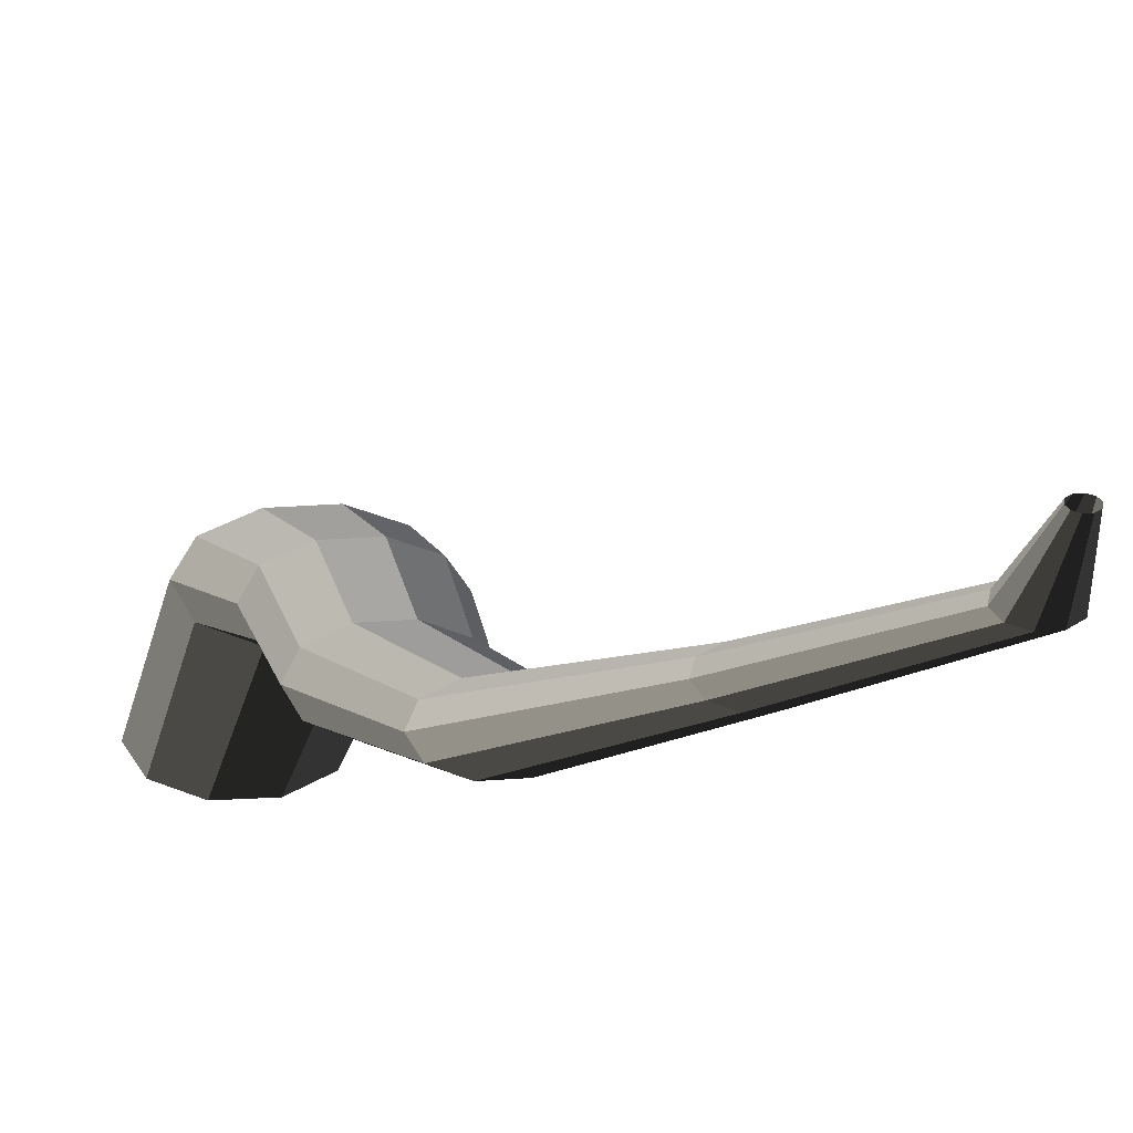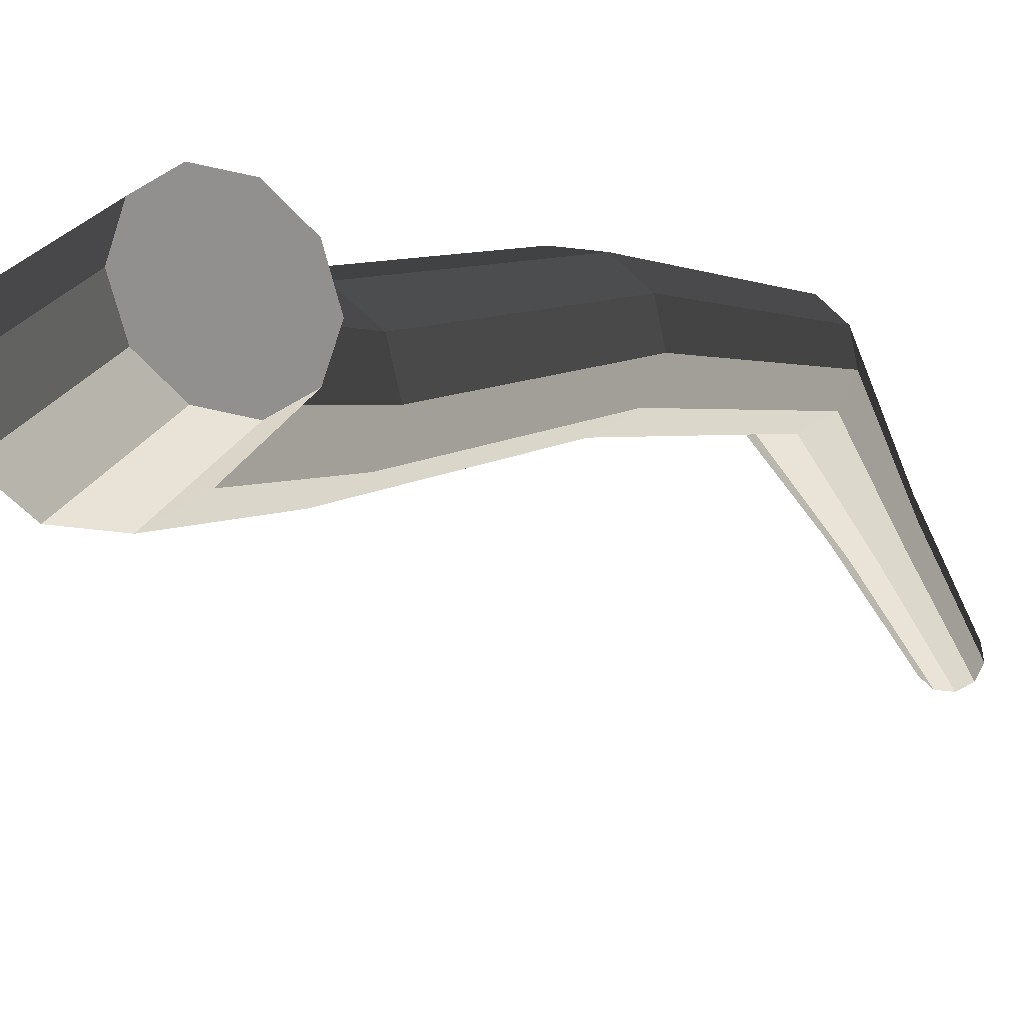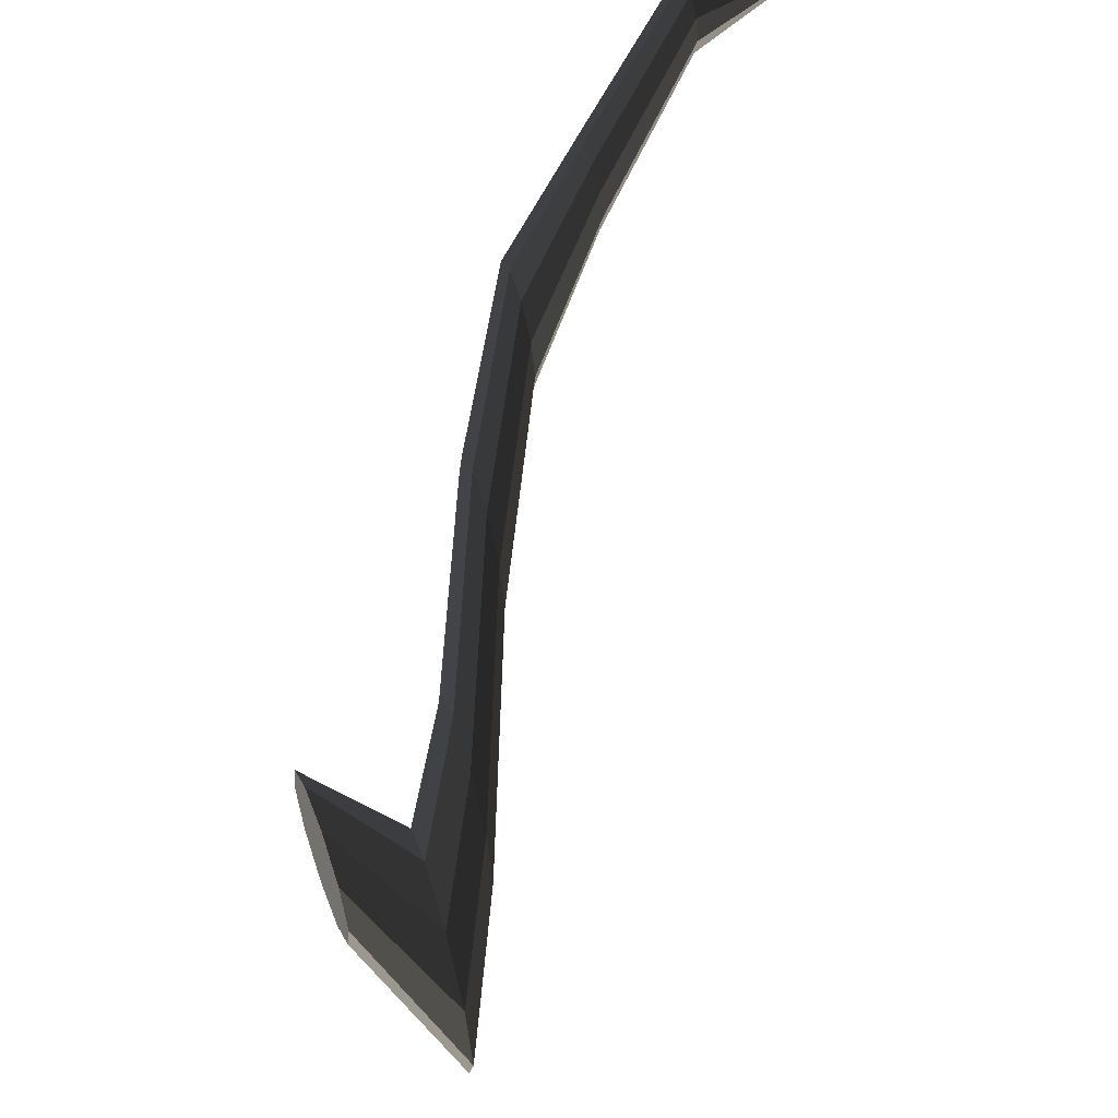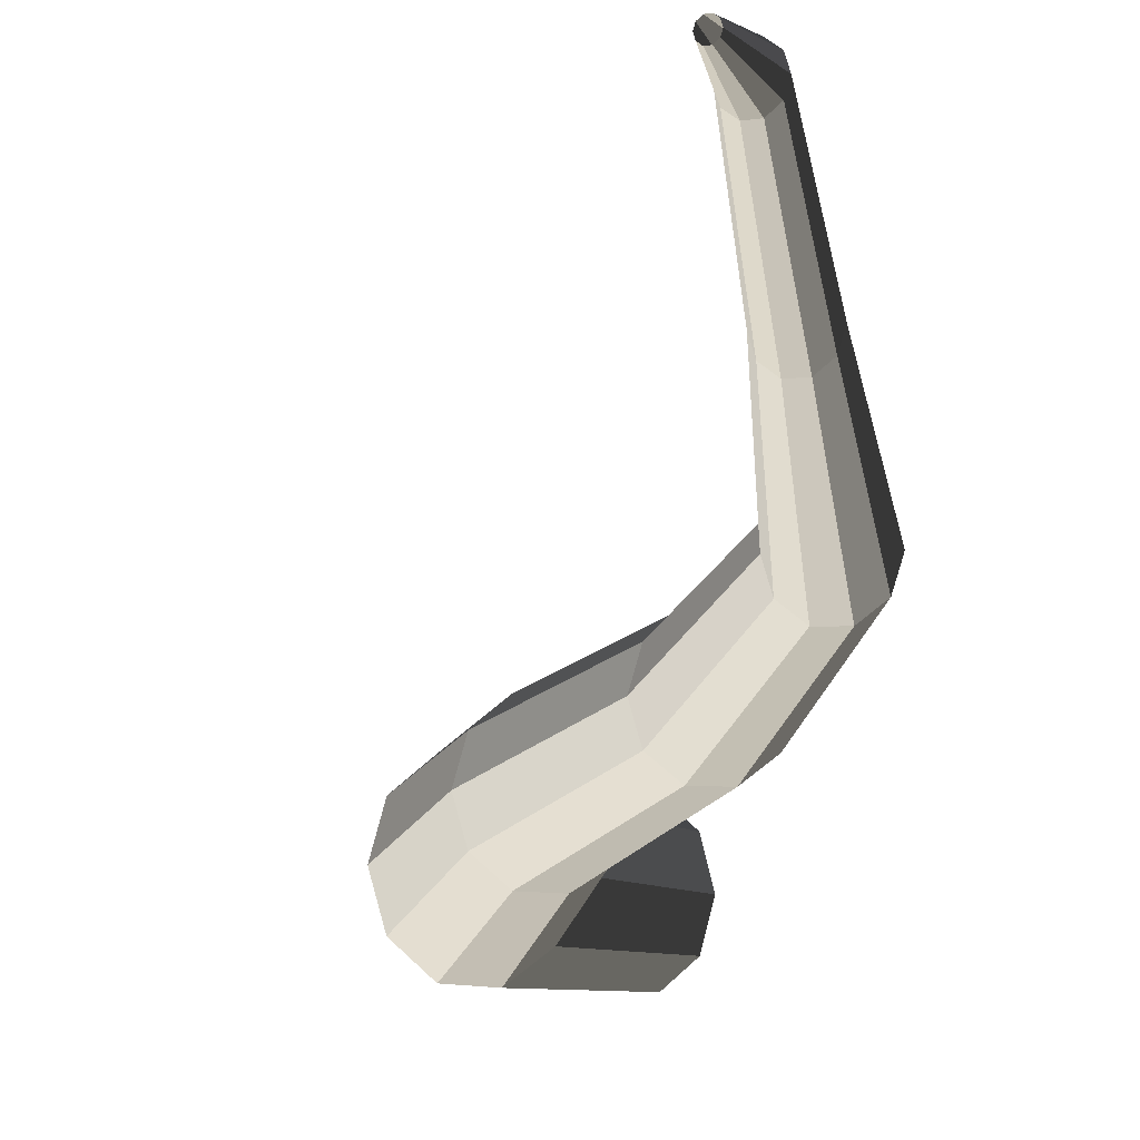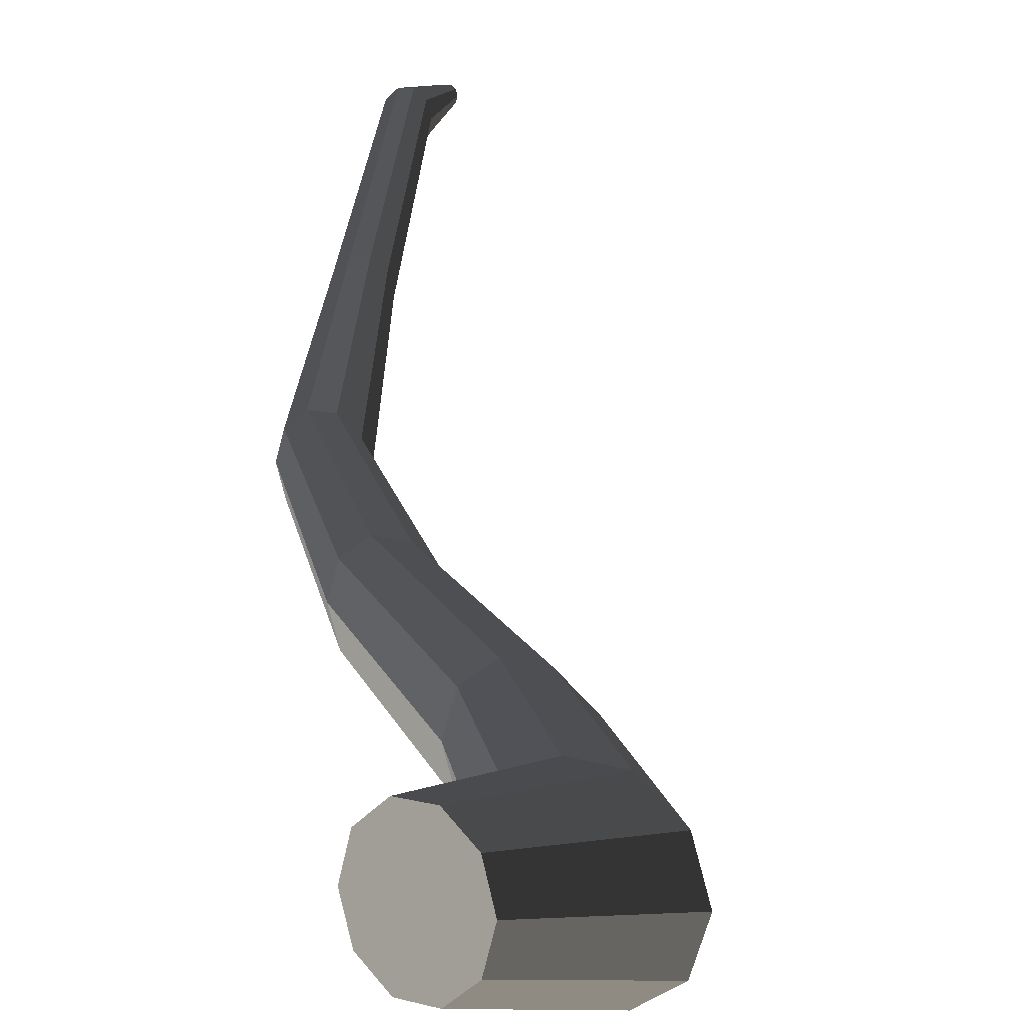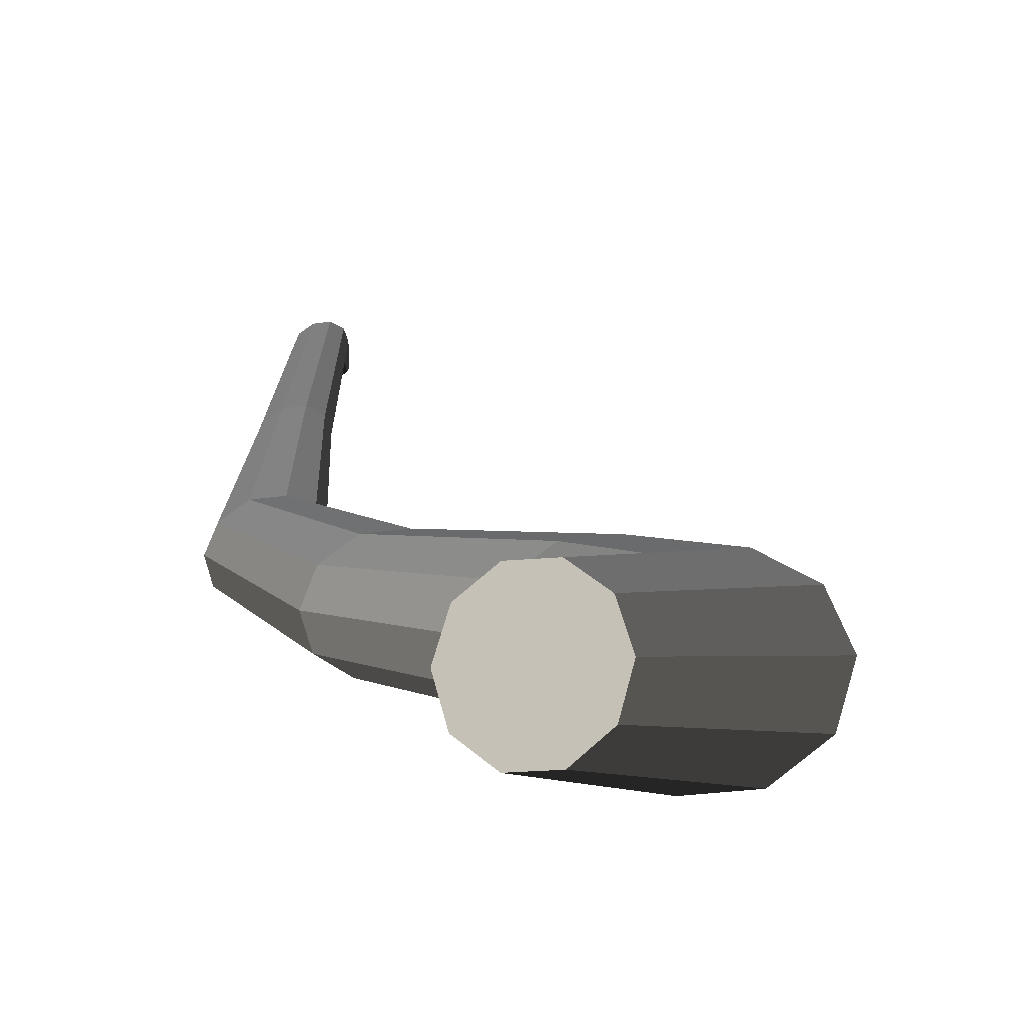
<metadata>
{"format":"obj","ext":"obj","renderer":"f3d","projection":"perspective","resolution":1024,"background":"white","views":[{"elev":32.8,"azim":-77.5,"up":"+Y"},{"elev":-76.5,"azim":-150.1,"up":"+Y"},{"elev":55.5,"azim":73.6,"up":"+Z"},{"elev":-2.2,"azim":-151.3,"up":"+Z"},{"elev":12.2,"azim":33.8,"up":"+Z"},{"elev":-31.1,"azim":11.5,"up":"+Z"}]}
</metadata>
<code>
v 0.02928 -0.3237 -0.5357
v -0.003988 -0.3265 -0.411
v 0.08317 -0.3192 -0.4881
v -0.03729 -0.3293 -0.5357
v -0.09116 -0.3338 -0.4881
v -0.1117 -0.3355 -0.411
v -0.09118 -0.3338 -0.334
v -0.03729 -0.3293 -0.2864
v 0.02928 -0.3237 -0.2864
v 0.08315 -0.3192 -0.334
v 0.1037 -0.3174 -0.411
v 0.08317 -0.3192 -0.4881
v 0.2986 -0.2197 -0.4727
v 0.2222 -0.2197 -0.5282
v 0.02928 -0.3237 -0.5357
v 0.02928 -0.3237 -0.5357
v 0.2222 -0.2197 -0.5282
v 0.1278 -0.2197 -0.5282
v -0.03729 -0.3293 -0.5357
v -0.03729 -0.3293 -0.5357
v 0.1278 -0.2197 -0.5282
v 0.05132 -0.2197 -0.4727
v -0.09116 -0.3338 -0.4881
v -0.09116 -0.3338 -0.4881
v 0.05132 -0.2197 -0.4727
v 0.02213 -0.2197 -0.3828
v -0.1117 -0.3355 -0.411
v -0.1117 -0.3355 -0.411
v 0.02213 -0.2197 -0.3828
v 0.05133 -0.2197 -0.293
v -0.09118 -0.3338 -0.334
v -0.09118 -0.3338 -0.334
v 0.05133 -0.2197 -0.293
v 0.1277 -0.2197 -0.2375
v -0.03729 -0.3293 -0.2864
v -0.03729 -0.3293 -0.2864
v 0.1277 -0.2197 -0.2375
v 0.2222 -0.2197 -0.2375
v 0.02928 -0.3237 -0.2864
v 0.02928 -0.3237 -0.2864
v 0.2222 -0.2197 -0.2375
v 0.2986 -0.2197 -0.293
v 0.08315 -0.3192 -0.334
v 0.08315 -0.3192 -0.334
v 0.2986 -0.2197 -0.293
v 0.3278 -0.2197 -0.3828
v 0.1037 -0.3174 -0.411
v 0.1037 -0.3174 -0.411
v 0.3278 -0.2197 -0.3828
v 0.2986 -0.2197 -0.4727
v 0.08317 -0.3192 -0.4881
v 0.2986 -0.2197 -0.4727
v 0.1329 -0.1461 -0.354
v 0.06982 -0.1461 -0.3998
v 0.2222 -0.2197 -0.5282
v 0.2222 -0.2197 -0.5282
v 0.06982 -0.1461 -0.3998
v -0.008131 -0.1461 -0.3998
v 0.1278 -0.2197 -0.5282
v 0.1278 -0.2197 -0.5282
v -0.008131 -0.1461 -0.3998
v -0.07123 -0.1461 -0.354
v 0.05132 -0.2197 -0.4727
v 0.05132 -0.2197 -0.4727
v -0.07123 -0.1461 -0.354
v -0.0953 -0.1461 -0.2798
v 0.02213 -0.2197 -0.3828
v 0.02213 -0.2197 -0.3828
v -0.0953 -0.1461 -0.2798
v -0.07123 -0.1461 -0.2057
v 0.05133 -0.2197 -0.293
v 0.05133 -0.2197 -0.293
v -0.07123 -0.1461 -0.2057
v -0.008156 -0.1461 -0.1599
v 0.1277 -0.2197 -0.2375
v 0.1277 -0.2197 -0.2375
v -0.008156 -0.1461 -0.1599
v 0.06984 -0.1461 -0.1598
v 0.2222 -0.2197 -0.2375
v 0.2222 -0.2197 -0.2375
v 0.06984 -0.1461 -0.1598
v 0.1329 -0.1461 -0.2057
v 0.2986 -0.2197 -0.293
v 0.2986 -0.2197 -0.293
v 0.1329 -0.1461 -0.2057
v 0.157 -0.1461 -0.2798
v 0.3278 -0.2197 -0.3828
v 0.3278 -0.2197 -0.3828
v 0.157 -0.1461 -0.2798
v 0.1329 -0.1461 -0.354
v 0.2986 -0.2197 -0.4727
v 0.1329 -0.1461 -0.354
v -0.1588 -0.04633 -0.2236
v -0.2117 -0.04633 -0.2621
v 0.06982 -0.1461 -0.3998
v 0.06982 -0.1461 -0.3998
v -0.2117 -0.04633 -0.2621
v -0.2771 -0.04633 -0.2621
v -0.008131 -0.1461 -0.3998
v -0.008131 -0.1461 -0.3998
v -0.2771 -0.04633 -0.2621
v -0.33 -0.04633 -0.2236
v -0.07123 -0.1461 -0.354
v -0.07123 -0.1461 -0.354
v -0.33 -0.04633 -0.2236
v -0.3502 -0.04633 -0.1614
v -0.0953 -0.1461 -0.2798
v -0.0953 -0.1461 -0.2798
v -0.3502 -0.04633 -0.1614
v -0.33 -0.04633 -0.09925
v -0.07123 -0.1461 -0.2057
v -0.07123 -0.1461 -0.2057
v -0.33 -0.04633 -0.09925
v -0.2771 -0.04633 -0.0608
v -0.008156 -0.1461 -0.1599
v -0.008156 -0.1461 -0.1599
v -0.2771 -0.04633 -0.0608
v -0.2117 -0.04633 -0.0608
v 0.06984 -0.1461 -0.1598
v 0.06984 -0.1461 -0.1598
v -0.2117 -0.04633 -0.0608
v -0.1588 -0.04633 -0.09925
v 0.1329 -0.1461 -0.2057
v 0.1329 -0.1461 -0.2057
v -0.1588 -0.04633 -0.09925
v -0.1385 -0.04633 -0.1615
v 0.157 -0.1461 -0.2798
v 0.157 -0.1461 -0.2798
v -0.1385 -0.04633 -0.1615
v -0.1588 -0.04633 -0.2236
v 0.1329 -0.1461 -0.354
v -0.1588 -0.04633 -0.2236
v -0.3671 0.05415 -0.05556
v -0.4084 0.05415 -0.08554
v -0.2117 -0.04633 -0.2621
v -0.2117 -0.04633 -0.2621
v -0.4084 0.05415 -0.08554
v -0.4594 0.05415 -0.08554
v -0.2771 -0.04633 -0.2621
v -0.2771 -0.04633 -0.2621
v -0.4594 0.05415 -0.08554
v -0.5007 0.05415 -0.05558
v -0.33 -0.04633 -0.2236
v -0.33 -0.04633 -0.2236
v -0.5007 0.05415 -0.05558
v -0.5164 0.05415 -0.007057
v -0.3502 -0.04633 -0.1614
v -0.3502 -0.04633 -0.1614
v -0.5164 0.05415 -0.007057
v -0.5007 0.05415 0.04145
v -0.33 -0.04633 -0.09925
v -0.33 -0.04633 -0.09925
v -0.5007 0.05415 0.04145
v -0.4594 0.05415 0.07144
v -0.2771 -0.04633 -0.0608
v -0.2771 -0.04633 -0.0608
v -0.4594 0.05415 0.07144
v -0.4084 0.05415 0.07143
v -0.2117 -0.04633 -0.0608
v -0.2117 -0.04633 -0.0608
v -0.4084 0.05415 0.07143
v -0.3671 0.05415 0.04144
v -0.1588 -0.04633 -0.09925
v -0.1588 -0.04633 -0.09925
v -0.3671 0.05415 0.04144
v -0.3514 0.05415 -0.007051
v -0.1385 -0.04633 -0.1615
v -0.1385 -0.04633 -0.1615
v -0.3514 0.05415 -0.007051
v -0.3671 0.05415 -0.05556
v -0.1588 -0.04633 -0.2236
v -0.3671 0.05415 -0.05556
v -0.3886 0.1445 0.1887
v -0.4166 0.1445 0.1684
v -0.4084 0.05415 -0.08554
v -0.4084 0.05415 -0.08554
v -0.4166 0.1445 0.1684
v -0.4512 0.1445 0.1684
v -0.4594 0.05415 -0.08554
v -0.4594 0.05415 -0.08554
v -0.4512 0.1445 0.1684
v -0.4792 0.1445 0.1887
v -0.5007 0.05415 -0.05558
v -0.5007 0.05415 -0.05558
v -0.4792 0.1445 0.1887
v -0.4899 0.1445 0.2216
v -0.5164 0.05415 -0.007057
v -0.5164 0.05415 -0.007057
v -0.4899 0.1445 0.2216
v -0.4792 0.1445 0.2546
v -0.5007 0.05415 0.04145
v -0.5007 0.05415 0.04145
v -0.4792 0.1445 0.2546
v -0.4512 0.1445 0.2749
v -0.4594 0.05415 0.07144
v -0.4594 0.05415 0.07144
v -0.4512 0.1445 0.2749
v -0.4166 0.1445 0.2749
v -0.4084 0.05415 0.07143
v -0.4084 0.05415 0.07143
v -0.4166 0.1445 0.2749
v -0.3886 0.1445 0.2546
v -0.3671 0.05415 0.04144
v -0.3671 0.05415 0.04144
v -0.3886 0.1445 0.2546
v -0.3779 0.1445 0.2216
v -0.3514 0.05415 -0.007051
v -0.3514 0.05415 -0.007051
v -0.3779 0.1445 0.2216
v -0.3886 0.1445 0.1887
v -0.3671 0.05415 -0.05556
v -0.3886 0.1445 0.1887
v -0.3993 0.2525 0.431
v -0.4207 0.2525 0.4154
v -0.4166 0.1445 0.1684
v -0.4166 0.1445 0.1684
v -0.4207 0.2525 0.4154
v -0.4471 0.2525 0.4154
v -0.4512 0.1445 0.1684
v -0.4512 0.1445 0.1684
v -0.4471 0.2525 0.4154
v -0.4685 0.2525 0.431
v -0.4792 0.1445 0.1887
v -0.4792 0.1445 0.1887
v -0.4685 0.2525 0.431
v -0.4767 0.2525 0.4561
v -0.4899 0.1445 0.2216
v -0.4899 0.1445 0.2216
v -0.4767 0.2525 0.4561
v -0.4685 0.2525 0.4812
v -0.4792 0.1445 0.2546
v -0.4792 0.1445 0.2546
v -0.4685 0.2525 0.4812
v -0.4471 0.2525 0.4968
v -0.4512 0.1445 0.2749
v -0.4512 0.1445 0.2749
v -0.4471 0.2525 0.4968
v -0.4207 0.2525 0.4968
v -0.4166 0.1445 0.2749
v -0.4166 0.1445 0.2749
v -0.4207 0.2525 0.4968
v -0.3993 0.2525 0.4812
v -0.3886 0.1445 0.2546
v -0.3886 0.1445 0.2546
v -0.3993 0.2525 0.4812
v -0.3912 0.2525 0.4561
v -0.3779 0.1445 0.2216
v -0.3779 0.1445 0.2216
v -0.3912 0.2525 0.4561
v -0.3993 0.2525 0.431
v -0.3886 0.1445 0.1887
v -0.3993 0.2525 0.431
v -0.4208 0.3532 0.474
v -0.4289 0.3532 0.4681
v -0.4207 0.2525 0.4154
v -0.4207 0.2525 0.4154
v -0.4289 0.3532 0.4681
v -0.4389 0.3532 0.4681
v -0.4471 0.2525 0.4154
v -0.4471 0.2525 0.4154
v -0.4389 0.3532 0.4681
v -0.447 0.3532 0.474
v -0.4685 0.2525 0.431
v -0.4685 0.2525 0.431
v -0.447 0.3532 0.474
v -0.4502 0.3532 0.4835
v -0.4767 0.2525 0.4561
v -0.4767 0.2525 0.4561
v -0.4502 0.3532 0.4835
v -0.447 0.3532 0.4931
v -0.4685 0.2525 0.4812
v -0.4685 0.2525 0.4812
v -0.447 0.3532 0.4931
v -0.4389 0.3532 0.499
v -0.4471 0.2525 0.4968
v -0.4471 0.2525 0.4968
v -0.4389 0.3532 0.499
v -0.4289 0.3532 0.499
v -0.4207 0.2525 0.4968
v -0.4207 0.2525 0.4968
v -0.4289 0.3532 0.499
v -0.4208 0.3532 0.4931
v -0.3993 0.2525 0.4812
v -0.3993 0.2525 0.4812
v -0.4208 0.3532 0.4931
v -0.4177 0.3532 0.4836
v -0.3912 0.2525 0.4561
v -0.3912 0.2525 0.4561
v -0.4177 0.3532 0.4836
v -0.4208 0.3532 0.474
v -0.3993 0.2525 0.431
g pCylinder13_22_3733_127
f 1 3 2
f 4 1 2
f 5 4 2
f 6 5 2
f 7 6 2
f 8 7 2
f 9 8 2
f 10 9 2
f 11 10 2
f 3 11 2
f 12 14 13
f 12 15 14
f 16 18 17
f 16 19 18
f 20 22 21
f 20 23 22
f 24 26 25
f 24 27 26
f 28 30 29
f 28 31 30
f 32 34 33
f 32 35 34
f 36 38 37
f 36 39 38
f 40 42 41
f 40 43 42
f 44 46 45
f 44 47 46
f 48 50 49
f 48 51 50
f 52 54 53
f 52 55 54
f 56 58 57
f 56 59 58
f 60 62 61
f 60 63 62
f 64 66 65
f 64 67 66
f 68 70 69
f 68 71 70
f 72 74 73
f 72 75 74
f 76 78 77
f 76 79 78
f 80 82 81
f 80 83 82
f 84 86 85
f 84 87 86
f 88 90 89
f 88 91 90
f 92 94 93
f 92 95 94
f 96 98 97
f 96 99 98
f 100 102 101
f 100 103 102
f 104 106 105
f 104 107 106
f 108 110 109
f 108 111 110
f 112 114 113
f 112 115 114
f 116 118 117
f 116 119 118
f 120 122 121
f 120 123 122
f 124 126 125
f 124 127 126
f 128 130 129
f 128 131 130
f 132 134 133
f 132 135 134
f 136 138 137
f 136 139 138
f 140 142 141
f 140 143 142
f 144 146 145
f 144 147 146
f 148 150 149
f 148 151 150
f 152 154 153
f 152 155 154
f 156 158 157
f 156 159 158
f 160 162 161
f 160 163 162
f 164 166 165
f 164 167 166
f 168 170 169
f 168 171 170
f 172 174 173
f 172 175 174
f 176 178 177
f 176 179 178
f 180 182 181
f 180 183 182
f 184 186 185
f 184 187 186
f 188 190 189
f 188 191 190
f 192 194 193
f 192 195 194
f 196 198 197
f 196 199 198
f 200 202 201
f 200 203 202
f 204 206 205
f 204 207 206
f 208 210 209
f 208 211 210
f 212 214 213
f 212 215 214
f 216 218 217
f 216 219 218
f 220 222 221
f 220 223 222
f 224 226 225
f 224 227 226
f 228 230 229
f 228 231 230
f 232 234 233
f 232 235 234
f 236 238 237
f 236 239 238
f 240 242 241
f 240 243 242
f 244 246 245
f 244 247 246
f 248 250 249
f 248 251 250
f 252 254 253
f 252 255 254
f 256 258 257
f 256 259 258
f 260 262 261
f 260 263 262
f 264 266 265
f 264 267 266
f 268 270 269
f 268 271 270
f 272 274 273
f 272 275 274
f 276 278 277
f 276 279 278
f 280 282 281
f 280 283 282
f 284 286 285
f 284 287 286
f 288 290 289
f 288 291 290

</code>
